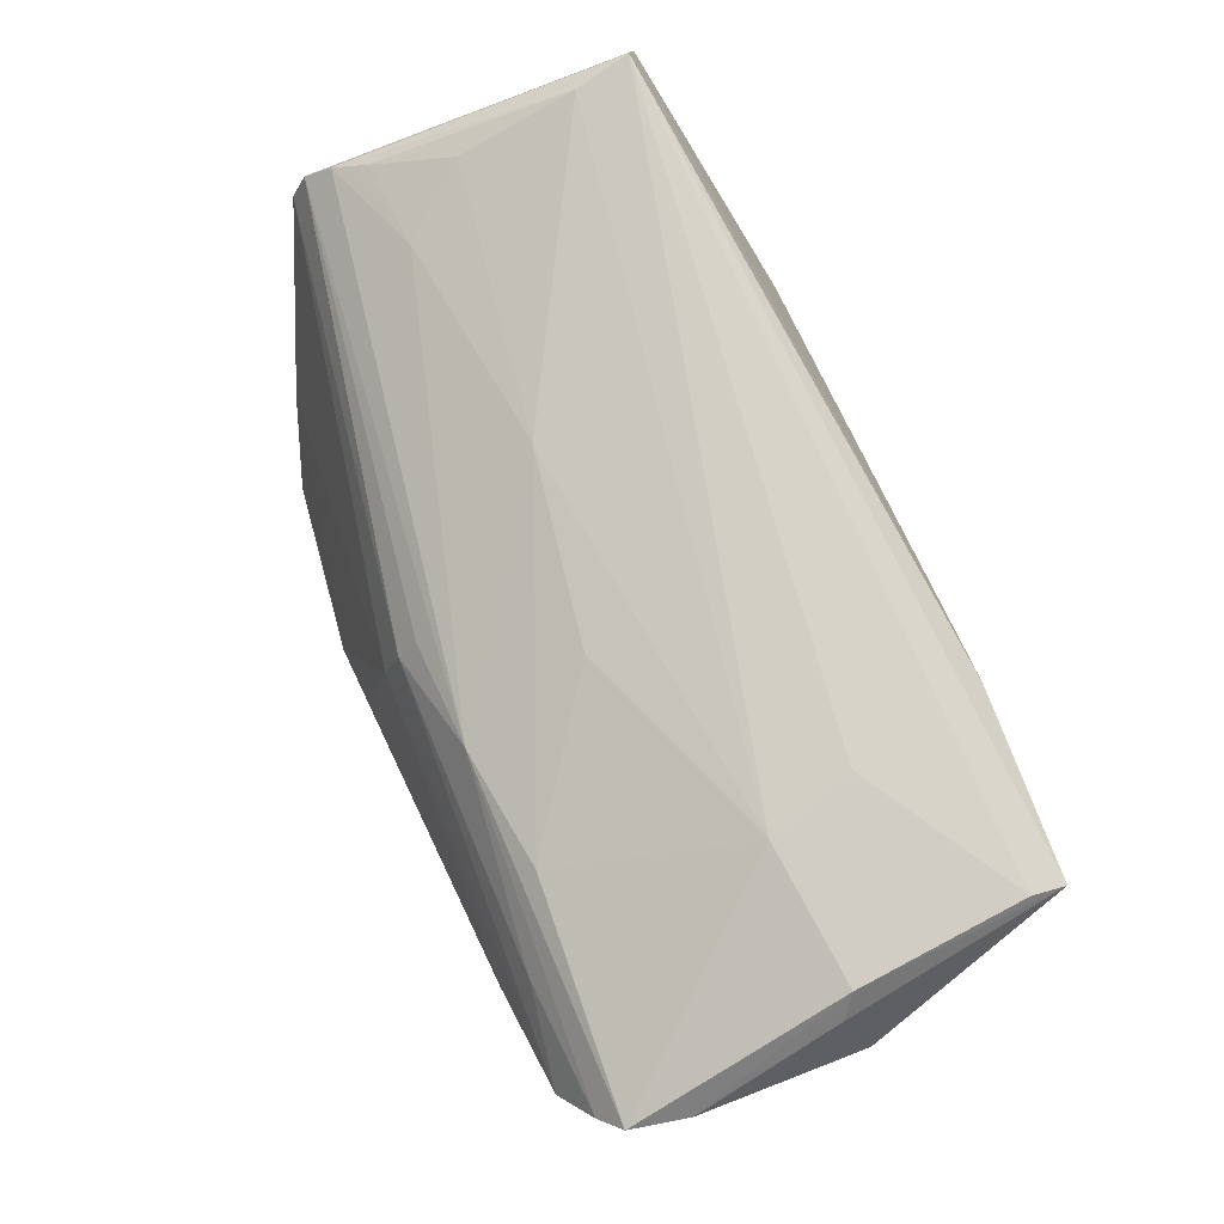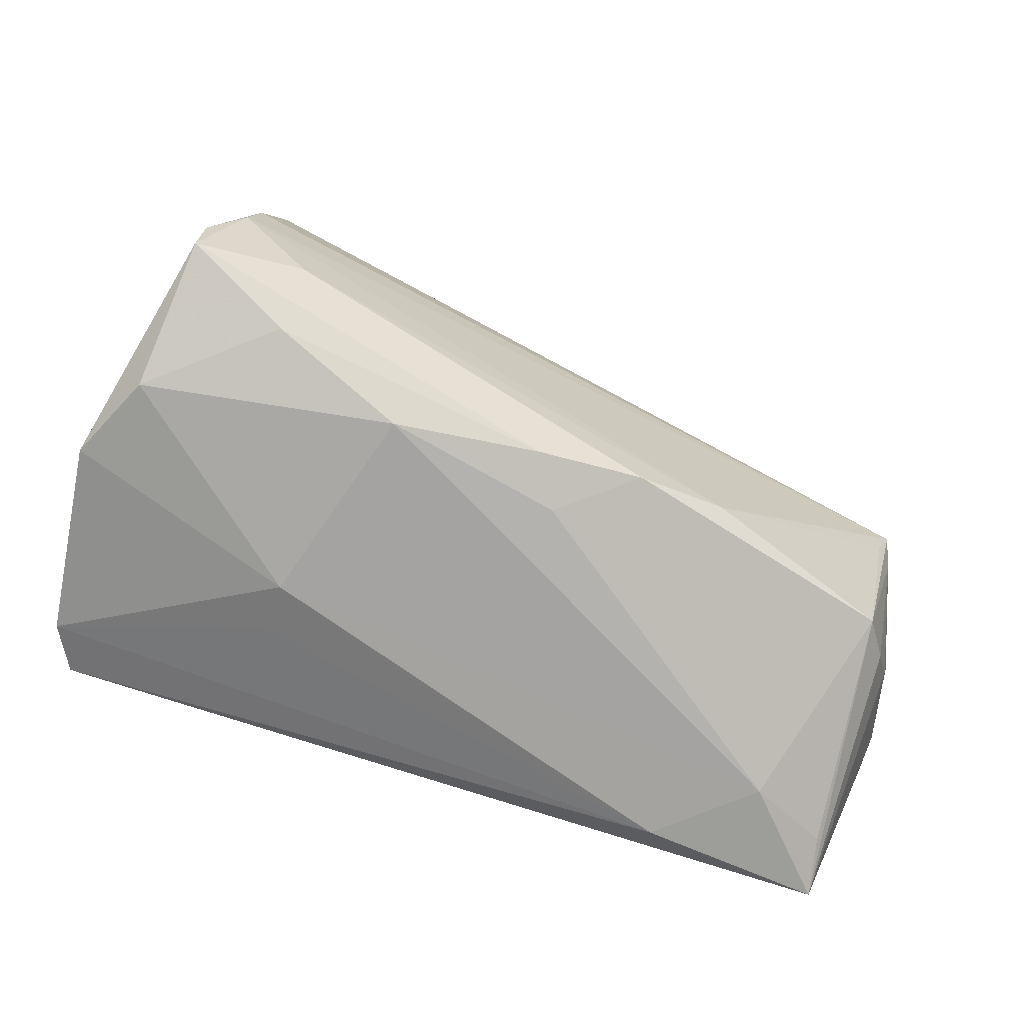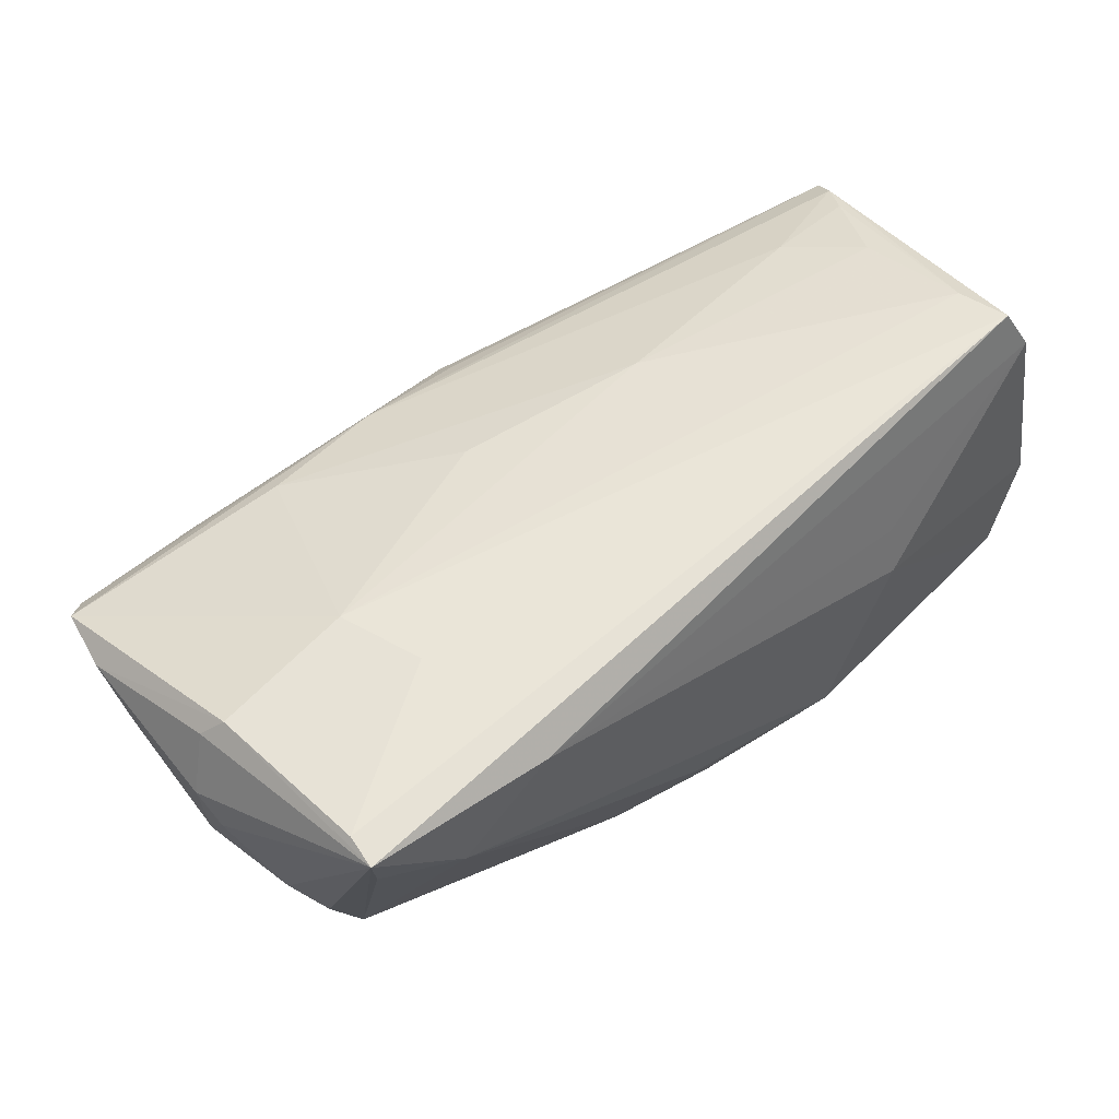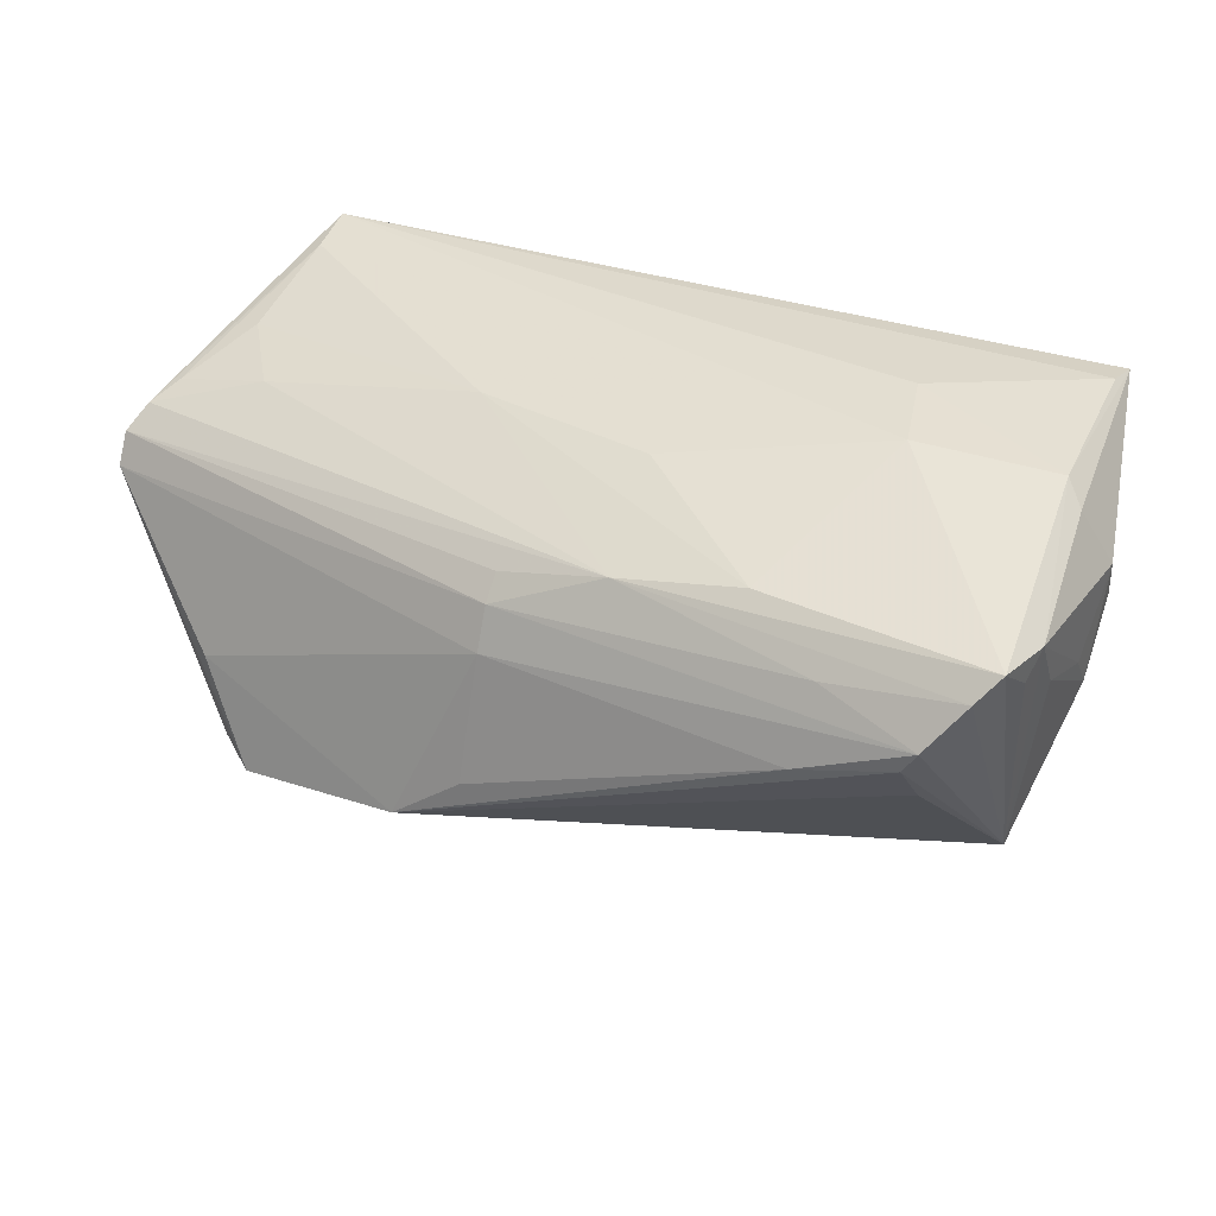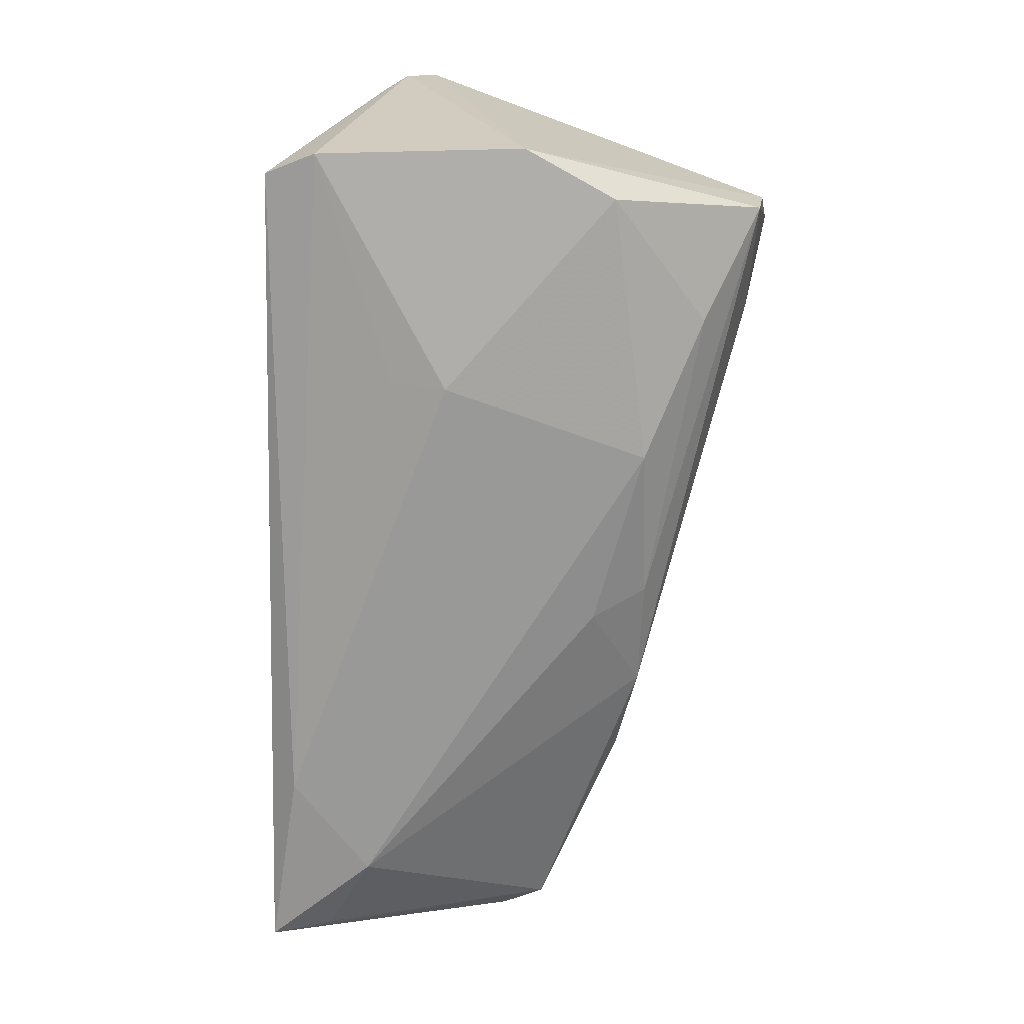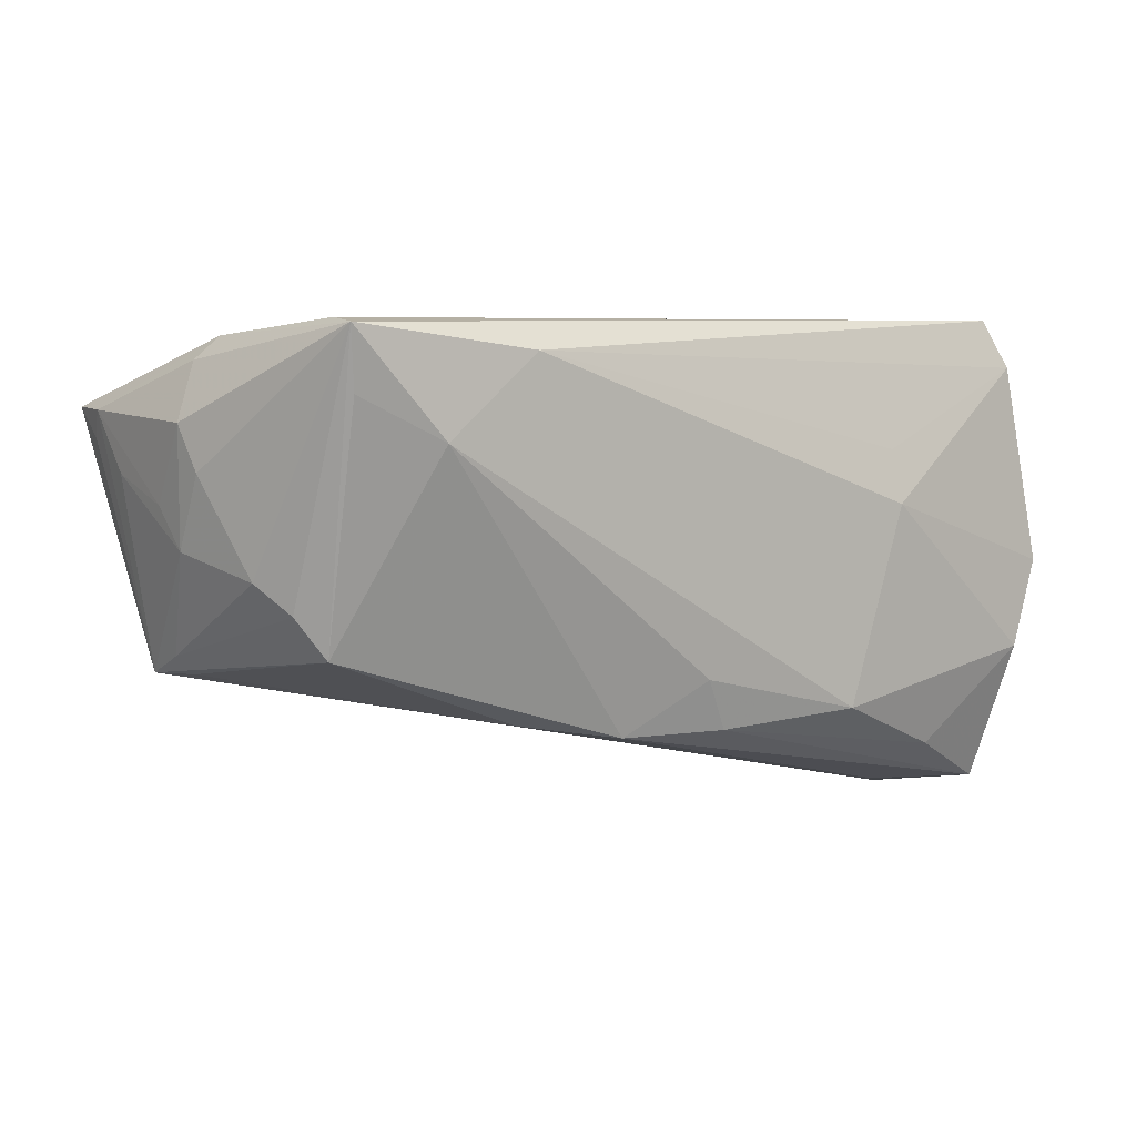
<metadata>
{"format":"obj","ext":"obj","renderer":"f3d","projection":"perspective","resolution":1024,"background":"white","views":[{"elev":76.9,"azim":-111.0,"up":"+Z"},{"elev":-73.4,"azim":163.5,"up":"+Y"},{"elev":59.6,"azim":-39.1,"up":"+Z"},{"elev":32.2,"azim":-150.0,"up":"+Z"},{"elev":-68.7,"azim":88.5,"up":"+Y"},{"elev":6.0,"azim":-36.6,"up":"+Z"}]}
</metadata>
<code>
v -0.02536 -0.02935 0.02606
v -0.04583 -0.02736 0.02193
v 0.04793 -0.02713 -0.01024
v -0.05297 0.01899 0.01969
v 0.02608 -0.02932 0.008257
v -0.03641 -0.02948 0.01702
v 0.0461 -0.0156 -0.02792
v -0.0114 -0.02517 -0.01561
v -0.05028 -0.0147 0.002816
v -0.05339 -0.009026 0.01366
v 0.01393 0.003283 0.02477
v 0.001181 -0.02723 -0.01573
v -0.03252 -0.003722 0.02813
v -0.05415 0.01237 0.01955
v -0.02923 -0.01356 0.0293
v 0.04651 -0.0004674 0.02352
v 0.0006611 0.02362 0.01312
v -0.05338 0.01447 0.01639
v 0.05097 0.008492 0.01929
v -0.04787 -0.01854 -0.0003735
v -0.0506 0.006931 -0.008796
v -0.02238 -0.02085 -0.01371
v 0.0007125 0.02138 0.01586
v -0.04488 -0.02028 -0.004989
v -0.04878 -0.005853 0.02752
v -0.04553 0.02422 0.009393
v 0.04251 0.004702 -0.02761
v -0.05102 -0.004226 0.02504
v -0.05358 -0.0009436 0.009928
v -0.0532 -0.004816 0.005354
v 0.04626 -0.02172 -0.02696
v -0.04596 0.02041 0.004457
v -0.03466 0.02569 0.006697
v 0.034 -0.02592 -0.02099
v 0.0006081 0.02555 0.008258
v 0.01854 -0.02948 -0.01472
v 0.02624 -0.02747 0.01445
v -0.04852 0.001488 -0.008527
v -0.008426 0.006129 0.02462
v 0.03901 0.01155 -0.02686
v -0.05413 -0.006485 0.01873
v 0.05287 0.01208 0.01742
v -0.04658 -0.02485 0.0293
v -0.03556 0.02254 0.01531
v -0.01191 0.02046 0.01845
v 0.001374 0.02861 -0.006494
v 0.03074 0.02757 -0.0161
v 0.04723 -0.01411 0.02797
v 0.03367 -0.01697 -0.02666
v 0.04127 -0.002247 -0.02919
v -0.0537 0.007794 0.01288
v 0.05117 -0.02212 0.02351
v -0.002033 -0.02858 -0.009696
v 0.05415 0.01502 0.0148
v 0.03783 0.02435 -0.004906
v -0.04689 -0.0286 0.02887
v -0.02619 0.01814 0.0204
v 0.05298 -0.02541 -8.795e-05
v 0.05403 0.01684 0.0112
v -0.05084 0.02123 0.01696
v -0.05062 0.001757 -0.006404
v 0.03999 0.007314 0.02121
v 0.03544 0.02477 -0.01445
v 0.009628 0.02948 -0.01272
v -0.04713 0.02413 0.01188
v 0.04845 -0.02048 0.0293
v 0.04228 -0.008724 -0.0293
f 41 56 28
f 3 58 5
f 55 35 59
f 64 35 55
f 3 5 36
f 62 42 45
f 64 26 33
f 66 13 15
f 48 13 66
f 66 42 48
f 52 5 58
f 66 56 1
f 1 52 66
f 64 55 47
f 59 63 47
f 47 55 59
f 40 63 59
f 59 27 40
f 40 47 63
f 64 47 40
f 40 21 64
f 3 36 34
f 32 26 64
f 64 21 32
f 32 21 26
f 46 35 64
f 64 33 46
f 46 33 35
f 18 4 21
f 41 28 14
f 4 18 14
f 14 29 41
f 14 18 21
f 43 56 66
f 66 15 43
f 19 42 62
f 19 48 42
f 54 58 59
f 54 52 58
f 54 42 66
f 66 52 54
f 54 45 42
f 54 23 45
f 5 52 37
f 37 1 5
f 52 1 37
f 22 8 24
f 6 1 56
f 6 24 8
f 6 36 5
f 5 1 6
f 22 21 67
f 62 45 11
f 13 48 11
f 11 39 13
f 17 44 45
f 45 23 17
f 23 54 17
f 59 35 17
f 17 54 59
f 35 33 65
f 65 17 35
f 44 17 65
f 65 33 26
f 26 21 65
f 60 4 45
f 45 44 60
f 44 65 60
f 21 4 60
f 60 65 21
f 51 14 21
f 29 14 51
f 13 4 25
f 25 15 13
f 25 43 15
f 25 28 56
f 56 43 25
f 25 14 28
f 4 14 25
f 30 51 21
f 29 51 30
f 41 29 30
f 10 56 41
f 41 30 10
f 38 21 22
f 22 24 38
f 38 24 21
f 36 6 53
f 53 6 8
f 56 24 2
f 2 6 56
f 24 6 2
f 3 34 31
f 31 58 3
f 50 40 27
f 21 40 50
f 50 67 21
f 57 11 45
f 39 11 57
f 45 4 57
f 57 4 13
f 13 39 57
f 62 11 16
f 16 11 48
f 16 19 62
f 48 19 16
f 21 24 61
f 61 30 21
f 9 10 30
f 30 61 9
f 56 10 9
f 36 53 12
f 12 53 8
f 12 34 36
f 8 31 12
f 12 31 34
f 49 31 8
f 67 31 49
f 49 8 22
f 22 67 49
f 7 31 67
f 7 50 27
f 67 50 7
f 7 27 59
f 59 58 7
f 58 31 7
f 20 24 56
f 56 9 20
f 20 61 24
f 20 9 61

</code>
